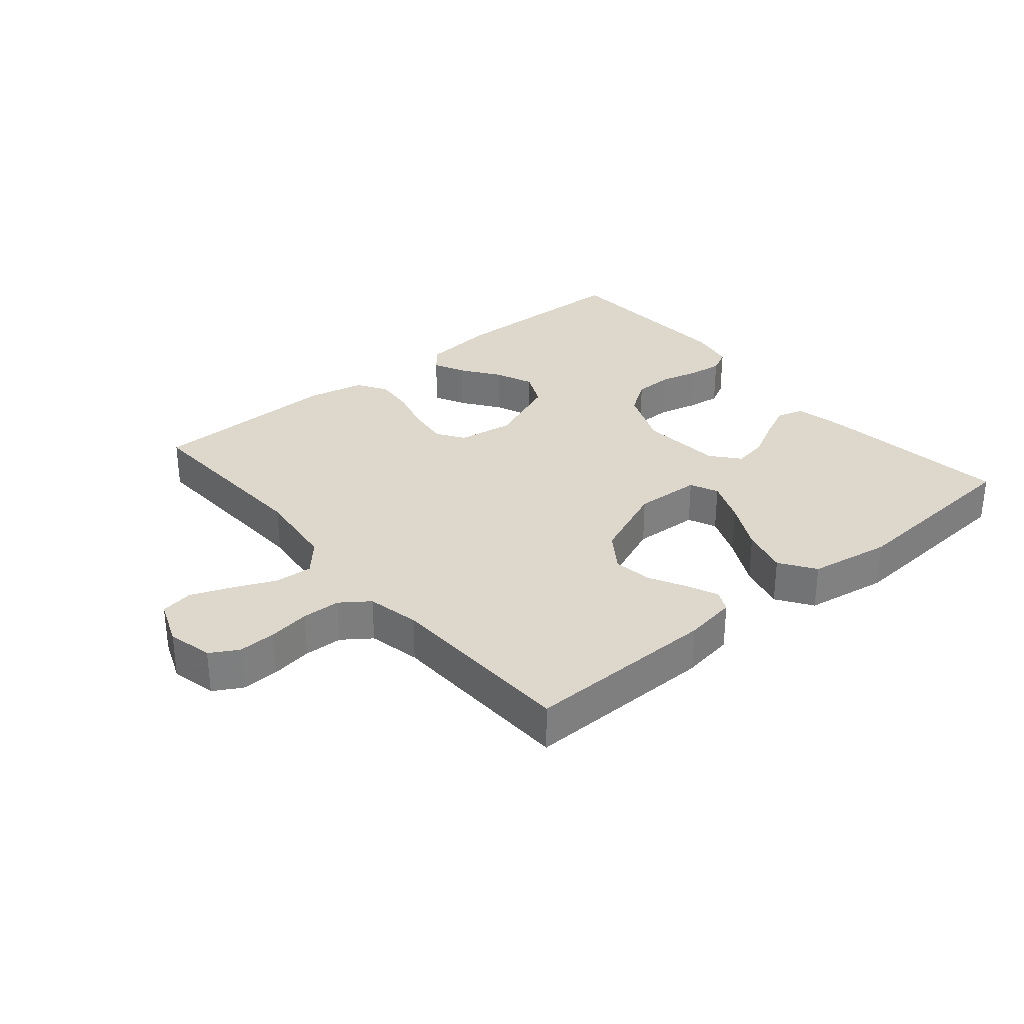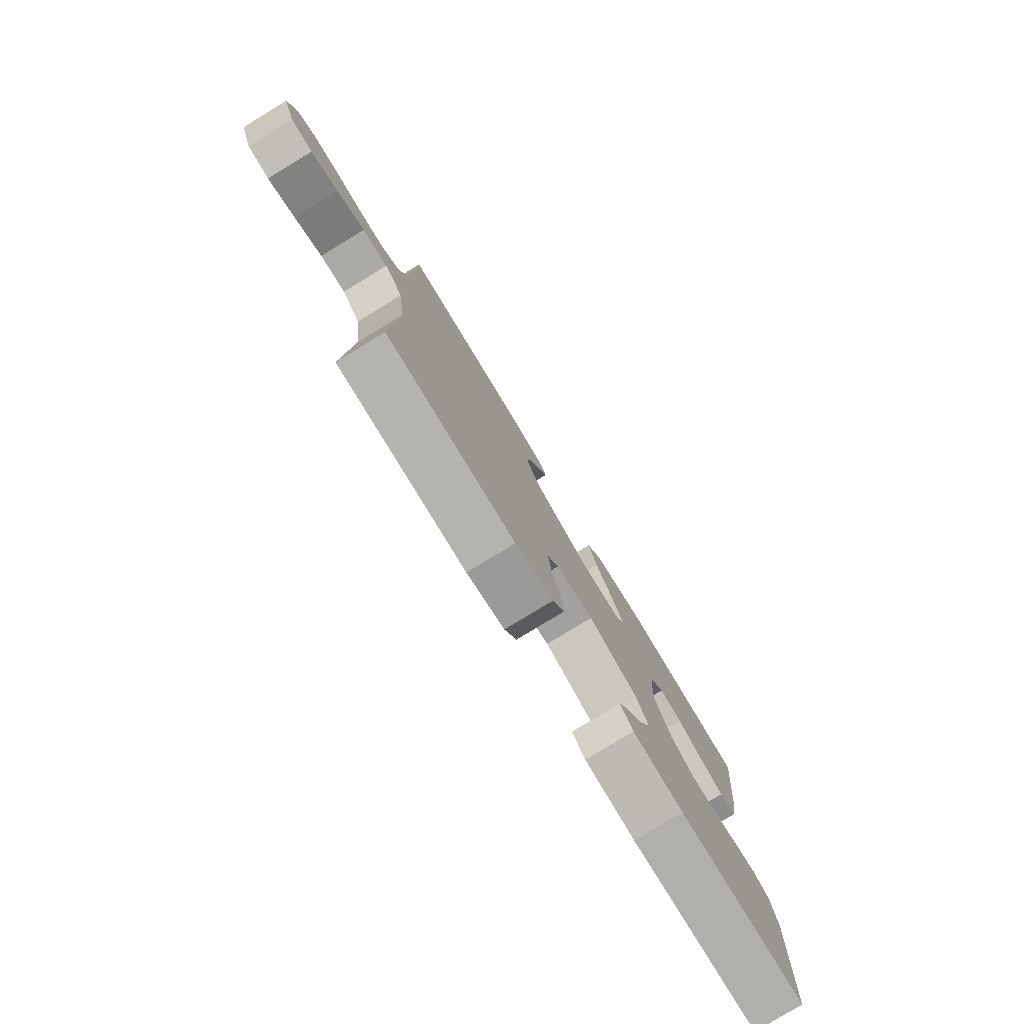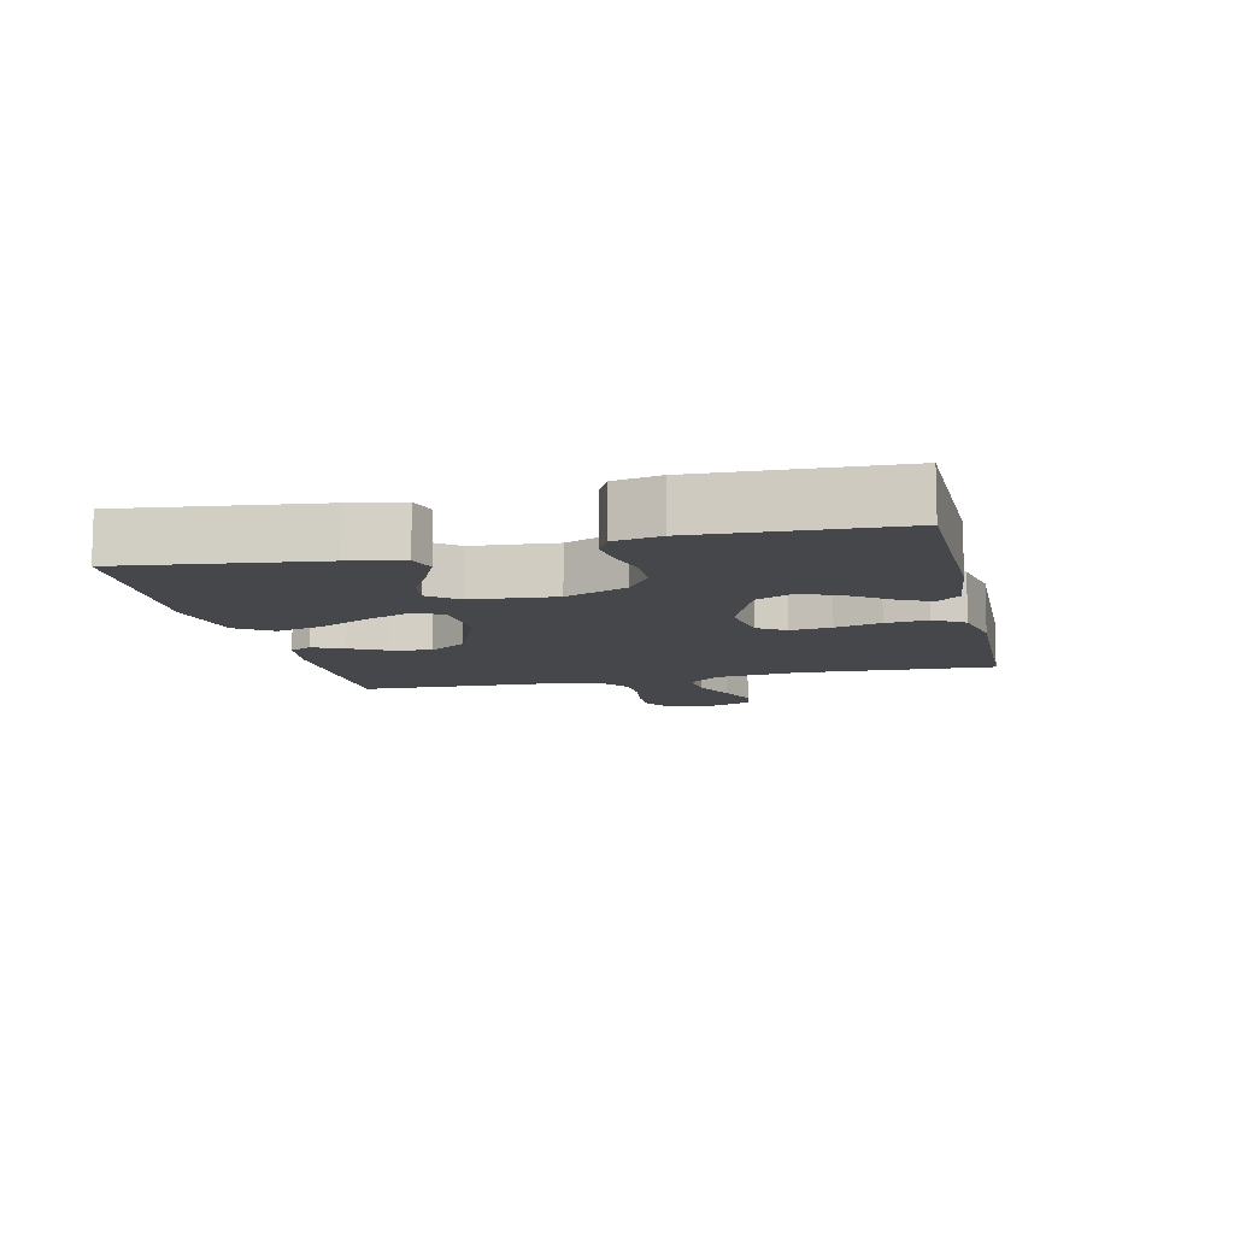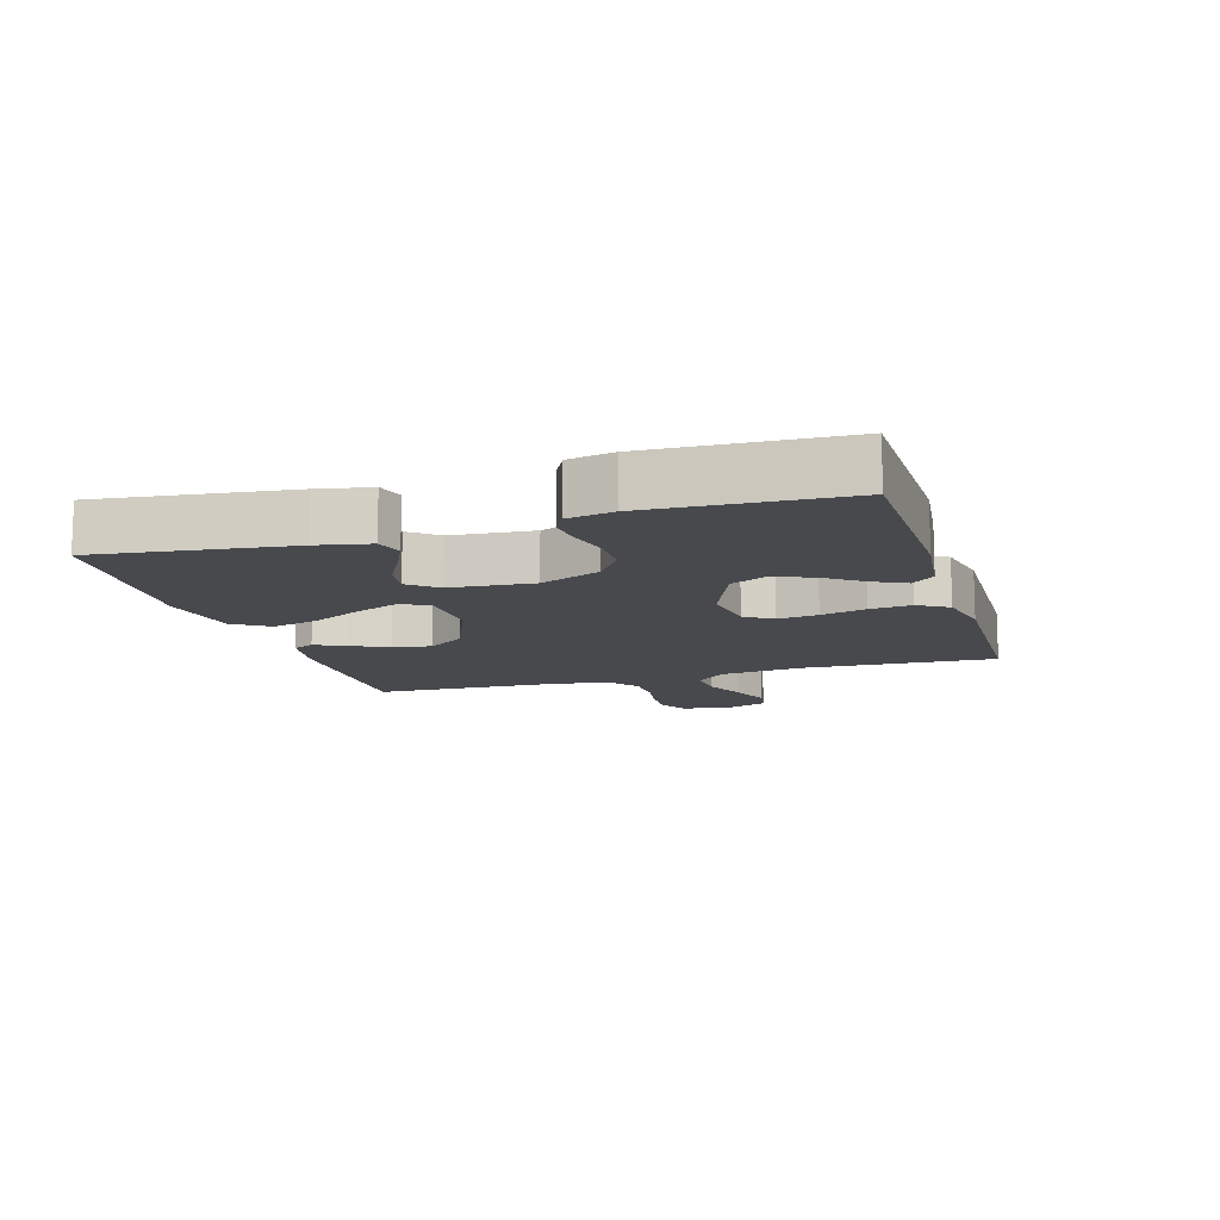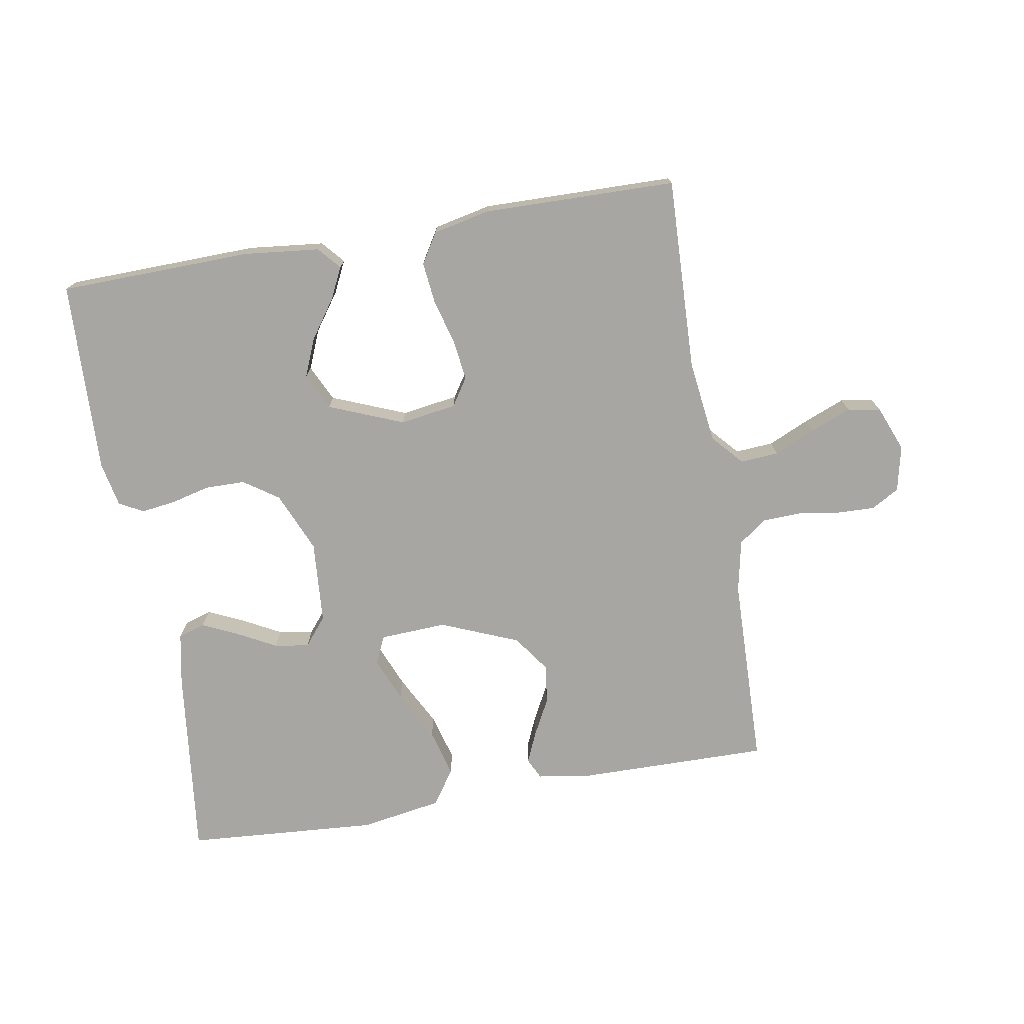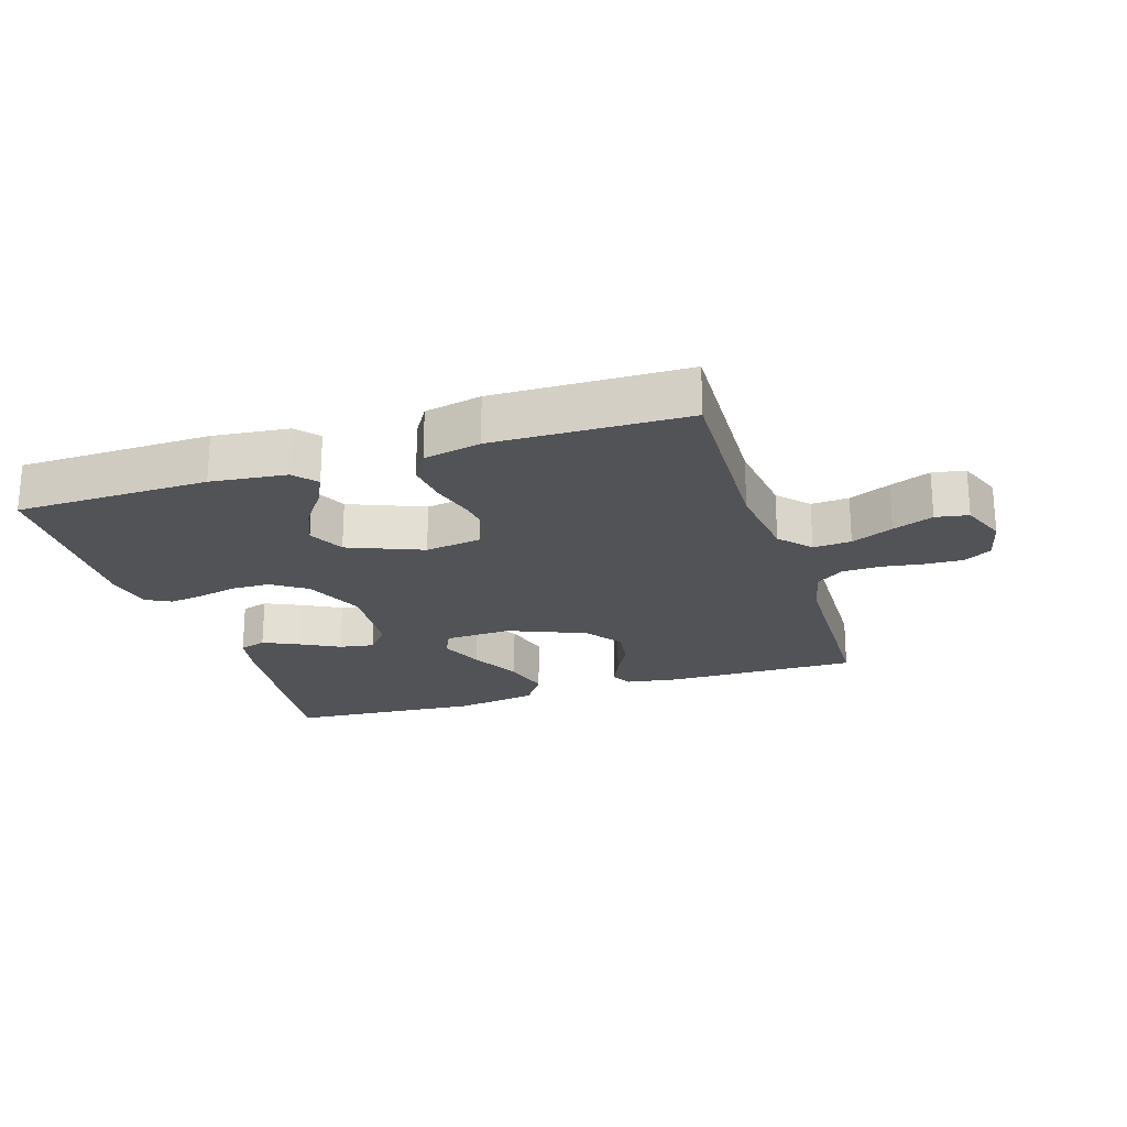
<metadata>
{"format":"obj","ext":"obj","renderer":"f3d","projection":"perspective","resolution":1024,"background":"white","views":[{"elev":31.1,"azim":-40.1,"up":"+Y"},{"elev":-79.1,"azim":-58.7,"up":"+Z"},{"elev":-10.4,"azim":102.9,"up":"+Y"},{"elev":-12.1,"azim":106.7,"up":"+Y"},{"elev":-74.1,"azim":-170.1,"up":"+Y"},{"elev":-22.2,"azim":-162.3,"up":"+Y"}]}
</metadata>
<code>
v 0.5 0.07 0.5
v 0.464 0.07 0.2
v 0.448 0.07 0.119
v 0.406 0.07 0.106
v 0.35 0.07 0.132
v 0.29 0.07 0.164
v 0.236 0.07 0.173
v 0.2 0.07 0.129
v 0.19 0.07 0
v 0.23 0.07 -0.094
v 0.284 0.07 -0.131
v 0.346 0.07 -0.132
v 0.407 0.07 -0.117
v 0.46 0.07 -0.11
v 0.498 0.07 -0.13
v 0.512 0.07 -0.2
v 0.5 0.07 -0.5
v 0.2 0.07 -0.506
v 0.082 0.07 -0.493
v 0.052 0.07 -0.458
v 0.076 0.07 -0.409
v 0.118 0.07 -0.35
v 0.143 0.07 -0.29
v 0.116 0.07 -0.233
v 0 0.07 -0.186
v -0.088 0.07 -0.199
v -0.116 0.07 -0.242
v -0.108 0.07 -0.305
v -0.089 0.07 -0.375
v -0.082 0.07 -0.44
v -0.111 0.07 -0.487
v -0.2 0.07 -0.506
v -0.5 0.07 -0.5
v -0.488 0.07 -0.2
v -0.504 0.07 -0.07
v -0.547 0.07 -0.022
v -0.606 0.07 -0.026
v -0.671 0.07 -0.055
v -0.734 0.07 -0.08
v -0.785 0.07 -0.071
v -0.813 0.07 0
v -0.797 0.07 0.071
v -0.754 0.07 0.096
v -0.695 0.07 0.094
v -0.63 0.07 0.084
v -0.57 0.07 0.086
v -0.526 0.07 0.118
v -0.509 0.07 0.2
v -0.5 0.07 0.5
v -0.2 0.07 0.496
v -0.118 0.07 0.483
v -0.102 0.07 0.45
v -0.123 0.07 0.402
v -0.153 0.07 0.345
v -0.162 0.07 0.284
v -0.121 0.07 0.226
v 0 0.07 0.176
v 0.104 0.07 0.181
v 0.124 0.07 0.225
v 0.096 0.07 0.293
v 0.055 0.07 0.372
v 0.035 0.07 0.446
v 0.072 0.07 0.501
v 0.2 0.07 0.522
v 0.5 0 0.5
v 0.464 0 0.2
v 0.448 0 0.119
v 0.406 0 0.106
v 0.35 0 0.132
v 0.29 0 0.164
v 0.236 0 0.173
v 0.2 0 0.129
v 0.19 0 0
v 0.23 0 -0.094
v 0.284 0 -0.131
v 0.346 0 -0.132
v 0.407 0 -0.117
v 0.46 0 -0.11
v 0.498 0 -0.13
v 0.512 0 -0.2
v 0.5 0 -0.5
v 0.2 0 -0.506
v 0.082 0 -0.493
v 0.052 0 -0.458
v 0.076 0 -0.409
v 0.118 0 -0.35
v 0.143 0 -0.29
v 0.116 0 -0.233
v 0 0 -0.186
v -0.088 0 -0.199
v -0.116 0 -0.242
v -0.108 0 -0.305
v -0.089 0 -0.375
v -0.082 0 -0.44
v -0.111 0 -0.487
v -0.2 0 -0.506
v -0.5 0 -0.5
v -0.488 0 -0.2
v -0.504 0 -0.07
v -0.547 0 -0.022
v -0.606 0 -0.026
v -0.671 0 -0.055
v -0.734 0 -0.08
v -0.785 0 -0.071
v -0.813 0 0
v -0.797 0 0.071
v -0.754 0 0.096
v -0.695 0 0.094
v -0.63 0 0.084
v -0.57 0 0.086
v -0.526 0 0.118
v -0.509 0 0.2
v -0.5 0 0.5
v -0.2 0 0.496
v -0.118 0 0.483
v -0.102 0 0.45
v -0.123 0 0.402
v -0.153 0 0.345
v -0.162 0 0.284
v -0.121 0 0.226
v 0 0 0.176
v 0.104 0 0.181
v 0.124 0 0.225
v 0.096 0 0.293
v 0.055 0 0.372
v 0.035 0 0.446
v 0.072 0 0.501
v 0.2 0 0.522
f 60 61 62 63
f 59 60 63 64
f 51 52 53 54
f 49 50 51 54
f 48 49 54 55
f 47 48 55 56
f 42 43 44 45
f 42 45 46
f 41 42 46
f 40 41 46
f 37 38 39 40
f 37 40 46 47
f 31 32 33 34
f 31 34 35
f 28 29 30 31
f 27 28 31 35
f 26 27 35 36
f 19 20 21 22
f 19 22 23
f 18 19 23
f 17 18 23
f 16 17 23 24
f 12 13 14 15
f 12 15 16 24
f 3 4 5 6
f 1 2 3 6
f 59 64 1 6
f 37 47 56 57
f 36 37 57 58
f 25 26 36 58
f 11 12 24 25
f 10 11 25
f 9 10 25 58
f 8 9 58 59
f 59 6 7
f 7 8 59
f 127 126 125 124
f 128 127 124 123
f 118 117 116 115
f 118 115 114 113
f 119 118 113 112
f 120 119 112 111
f 109 108 107 106
f 110 109 106
f 110 106 105
f 110 105 104
f 104 103 102 101
f 111 110 104 101
f 98 97 96 95
f 99 98 95
f 95 94 93 92
f 99 95 92 91
f 100 99 91 90
f 86 85 84 83
f 87 86 83
f 87 83 82
f 87 82 81
f 88 87 81 80
f 79 78 77 76
f 88 80 79 76
f 70 69 68 67
f 70 67 66 65
f 70 65 128 123
f 121 120 111 101
f 122 121 101 100
f 122 100 90 89
f 89 88 76 75
f 89 75 74
f 122 89 74 73
f 123 122 73 72
f 71 70 123
f 123 72 71
f 1 65 66 2
f 2 66 67 3
f 3 67 68 4
f 4 68 69 5
f 5 69 70 6
f 6 70 71 7
f 7 71 72 8
f 8 72 73 9
f 9 73 74 10
f 10 74 75 11
f 11 75 76 12
f 12 76 77 13
f 13 77 78 14
f 14 78 79 15
f 15 79 80 16
f 16 80 81 17
f 17 81 82 18
f 18 82 83 19
f 19 83 84 20
f 20 84 85 21
f 21 85 86 22
f 22 86 87 23
f 23 87 88 24
f 24 88 89 25
f 25 89 90 26
f 26 90 91 27
f 27 91 92 28
f 28 92 93 29
f 29 93 94 30
f 30 94 95 31
f 31 95 96 32
f 32 96 97 33
f 33 97 98 34
f 34 98 99 35
f 35 99 100 36
f 36 100 101 37
f 37 101 102 38
f 38 102 103 39
f 39 103 104 40
f 40 104 105 41
f 41 105 106 42
f 42 106 107 43
f 43 107 108 44
f 44 108 109 45
f 45 109 110 46
f 46 110 111 47
f 47 111 112 48
f 48 112 113 49
f 49 113 114 50
f 50 114 115 51
f 51 115 116 52
f 52 116 117 53
f 53 117 118 54
f 54 118 119 55
f 55 119 120 56
f 56 120 121 57
f 57 121 122 58
f 58 122 123 59
f 59 123 124 60
f 60 124 125 61
f 61 125 126 62
f 62 126 127 63
f 63 127 128 64
f 64 128 65 1

</code>
